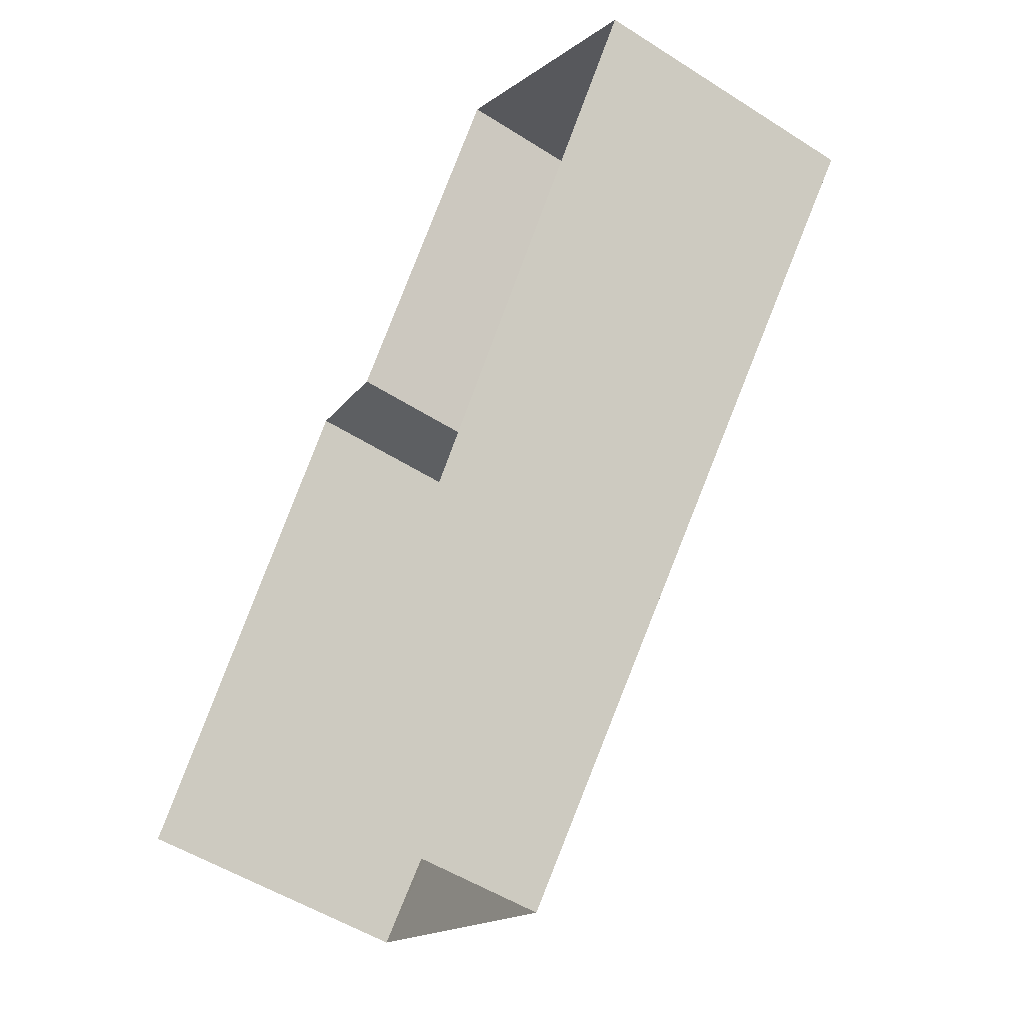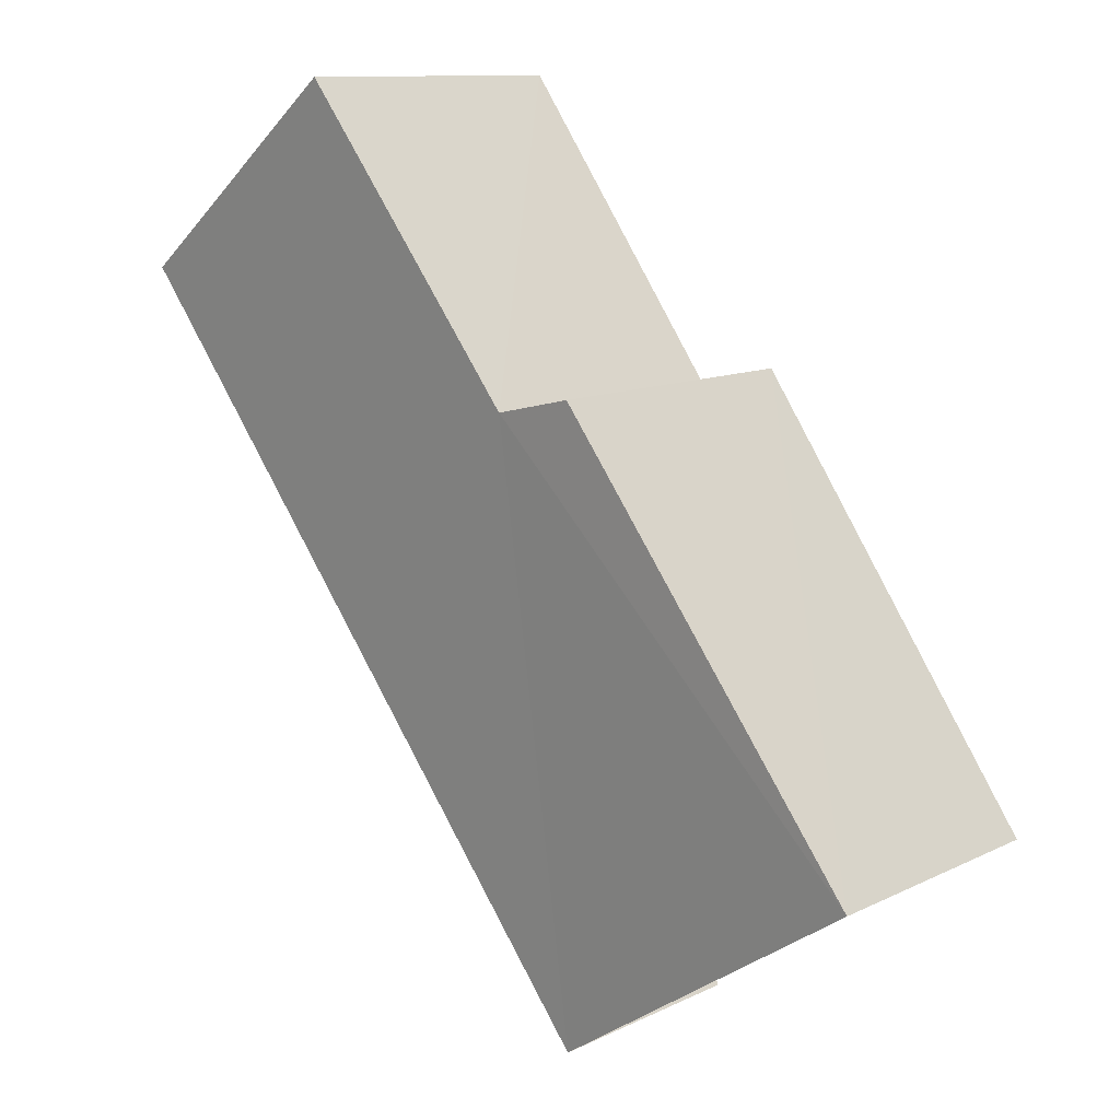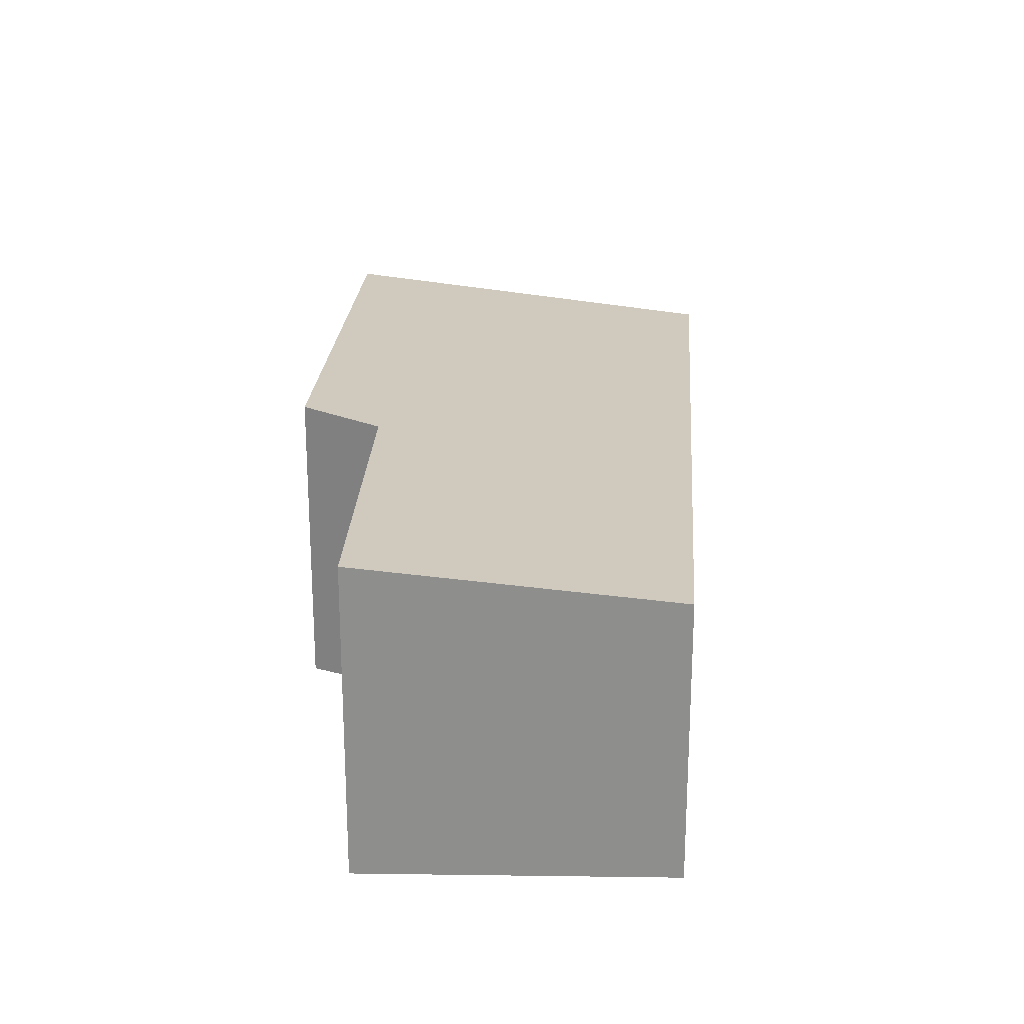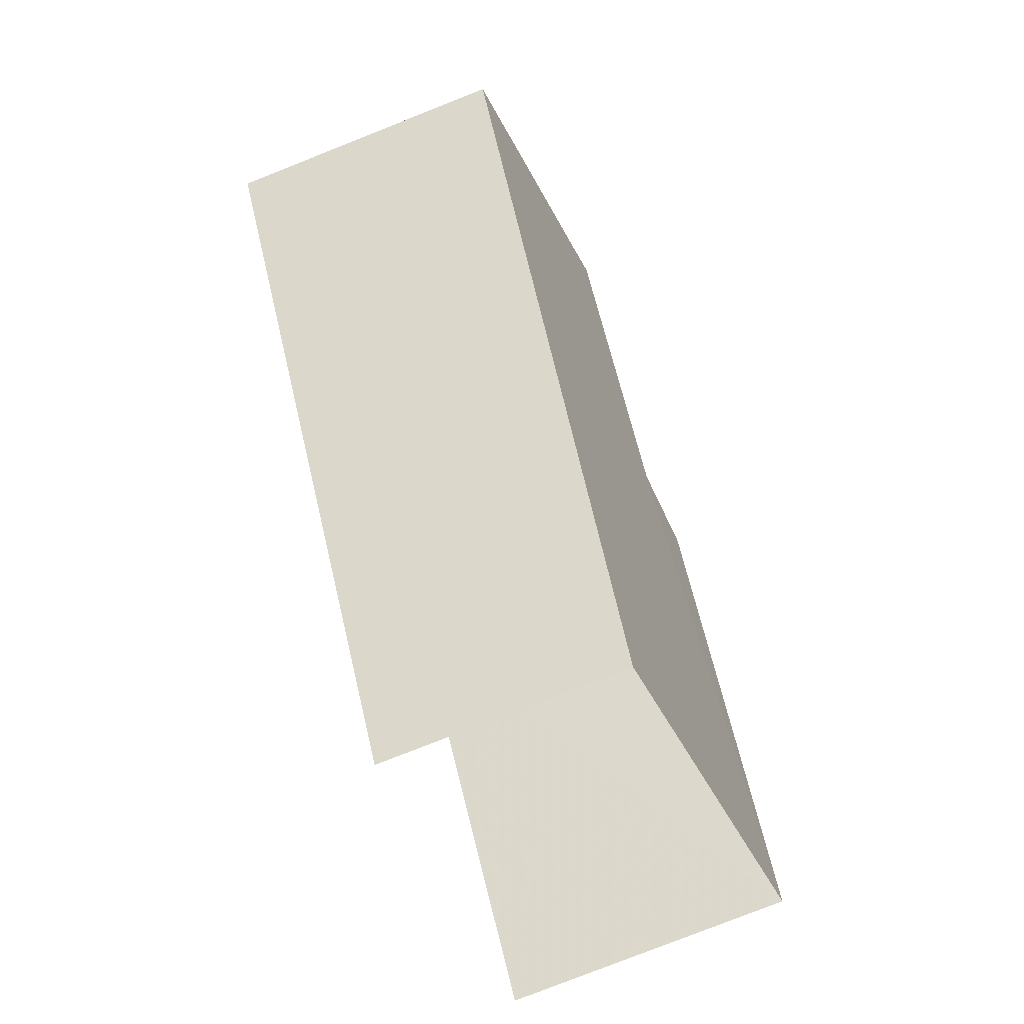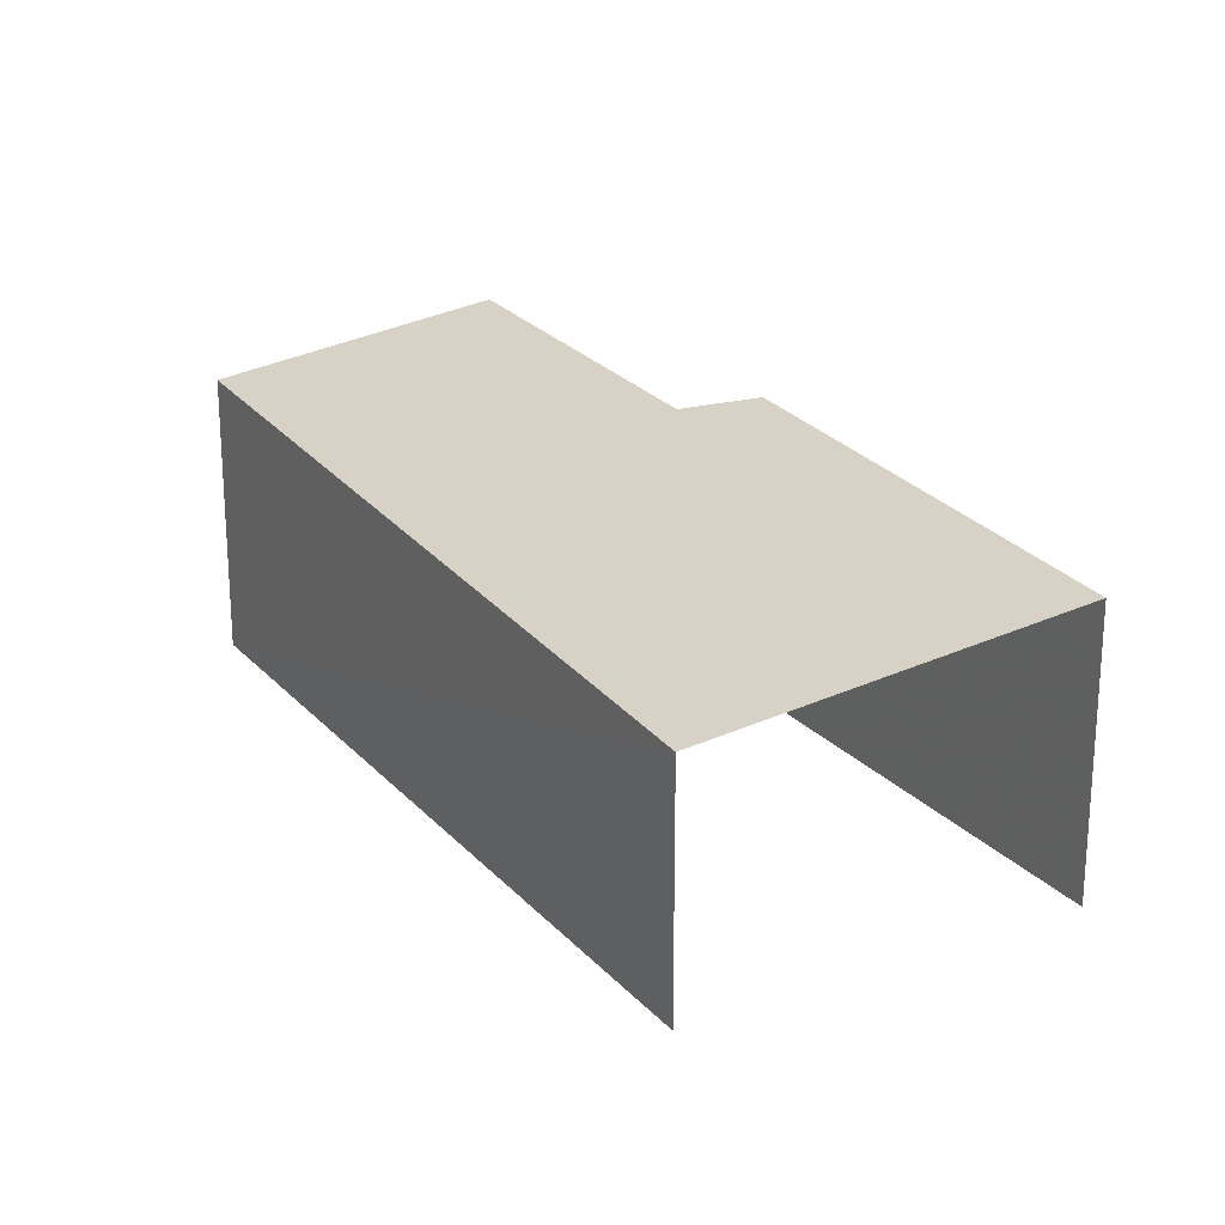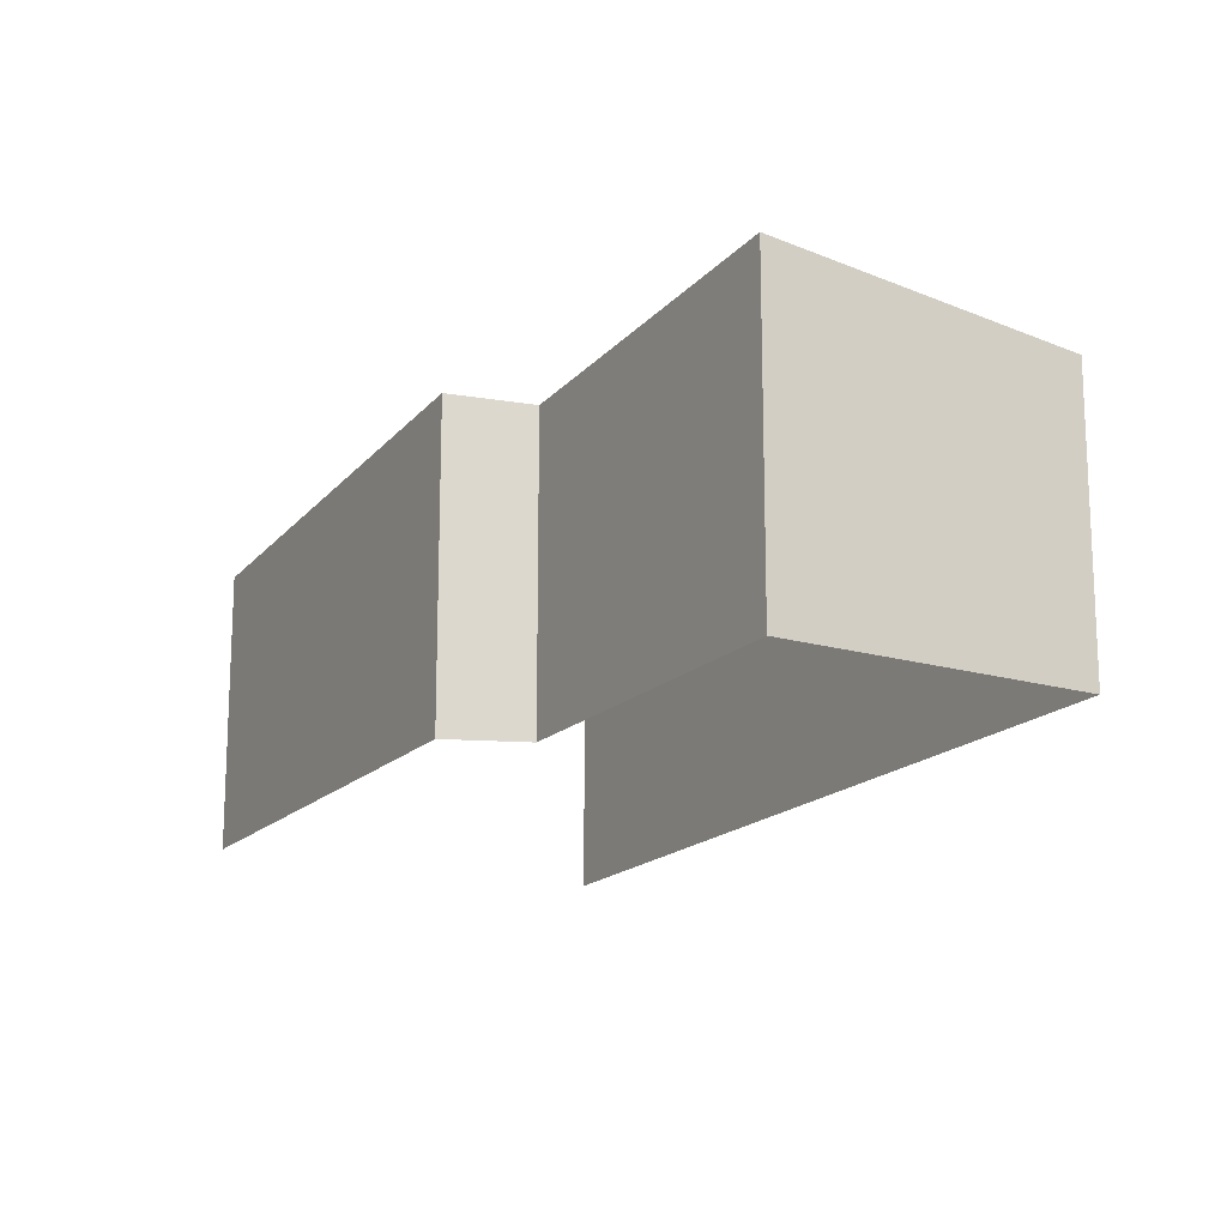
<metadata>
{"format":"obj","ext":"obj","renderer":"f3d","projection":"perspective","resolution":1024,"background":"white","views":[{"elev":-51.3,"azim":-124.9,"up":"+Y"},{"elev":10.9,"azim":39.7,"up":"+Y"},{"elev":25.0,"azim":-141.9,"up":"+Z"},{"elev":-78.5,"azim":-68.5,"up":"+Y"},{"elev":22.8,"azim":3.9,"up":"+Z"},{"elev":-17.0,"azim":-174.1,"up":"+Z"}]}
</metadata>
<code>
v -2.238e+05 -1.284e+05 14.51
v -2.238e+05 -1.284e+05 14.51
v -2.238e+05 -1.284e+05 14.51
v -2.238e+05 -1.284e+05 14.51
v -2.238e+05 -1.284e+05 14.51
v -2.238e+05 -1.284e+05 14.51
v -2.238e+05 -1.284e+05 16.84
v -2.238e+05 -1.284e+05 16.6
v -2.238e+05 -1.284e+05 16.71
v -2.238e+05 -1.284e+05 16.26
v -2.238e+05 -1.284e+05 16.57
v -2.238e+05 -1.284e+05 16.76
f 1 2 3
f 3 2 4
f 1 5 2
f 4 2 6
f 10 3 4
f 11 10 4
f 7 8 9
f 8 10 9
f 9 11 12
f 9 10 11
f 9 6 2
f 9 12 6
f 11 4 6
f 12 11 6
f 9 2 5
f 7 9 5
f 8 5 1
f 8 7 5
f 10 1 3
f 10 8 1

</code>
